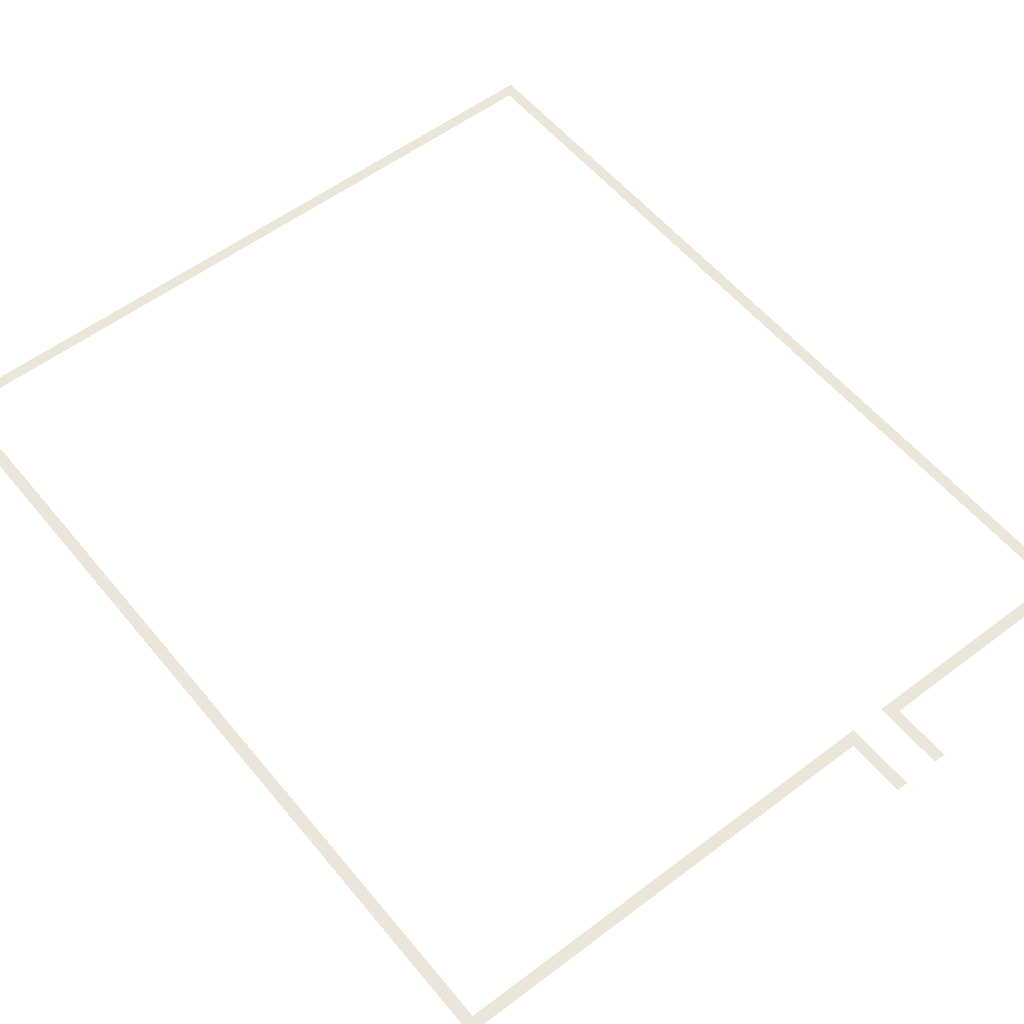
<metadata>
{"format":"obj","ext":"obj","renderer":"f3d","projection":"perspective","resolution":1024,"background":"white","views":[{"elev":55.4,"azim":-38.6,"up":"+Z"}]}
</metadata>
<code>
v -81 -13 0
v -82 -13 0
v -82 -12 0
v -81 -12 0
v -80 -13 0
v -81 -13 0
v -81 -12 0
v -80 -12 0
v -79 -13 0
v -80 -13 0
v -80 -12 0
v -79 -12 0
v -78 -13 0
v -79 -13 0
v -79 -12 0
v -78 -12 0
v -77 -13 0
v -78 -13 0
v -78 -12 0
v -77 -12 0
v -76 -13 0
v -77 -13 0
v -77 -12 0
v -76 -12 0
v -75 -13 0
v -76 -13 0
v -76 -12 0
v -75 -12 0
v -74 -13 0
v -75 -13 0
v -75 -12 0
v -74 -12 0
v -73 -13 0
v -74 -13 0
v -74 -12 0
v -73 -12 0
v -72 -13 0
v -73 -13 0
v -73 -12 0
v -72 -12 0
v -71 -13 0
v -72 -13 0
v -72 -12 0
v -71 -12 0
v -70 -13 0
v -71 -13 0
v -71 -12 0
v -70 -12 0
v -69 -13 0
v -70 -13 0
v -70 -12 0
v -69 -12 0
v -68 -13 0
v -69 -13 0
v -69 -12 0
v -68 -12 0
v -67 -13 0
v -68 -13 0
v -68 -12 0
v -67 -12 0
v -66 -13 0
v -67 -13 0
v -67 -12 0
v -66 -12 0
v -65 -13 0
v -66 -13 0
v -66 -12 0
v -65 -12 0
v -64 -13 0
v -65 -13 0
v -65 -12 0
v -64 -12 0
v -63 -13 0
v -64 -13 0
v -64 -12 0
v -63 -12 0
v -62 -13 0
v -63 -13 0
v -63 -12 0
v -62 -12 0
v -61 -13 0
v -62 -13 0
v -62 -12 0
v -61 -12 0
v -60 -13 0
v -61 -13 0
v -61 -12 0
v -60 -12 0
v -59 -13 0
v -60 -13 0
v -60 -12 0
v -59 -12 0
v -58 -13 0
v -59 -13 0
v -59 -12 0
v -58 -12 0
v -57 -13 0
v -58 -13 0
v -58 -12 0
v -57 -12 0
v -56 -13 0
v -57 -13 0
v -57 -12 0
v -56 -12 0
v -55 -13 0
v -56 -13 0
v -56 -12 0
v -55 -12 0
v -54 -13 0
v -55 -13 0
v -55 -12 0
v -54 -12 0
v -53 -13 0
v -54 -13 0
v -54 -12 0
v -53 -12 0
v -52 -13 0
v -53 -13 0
v -53 -12 0
v -52 -12 0
v -51 -13 0
v -52 -13 0
v -52 -12 0
v -51 -12 0
v -50 -13 0
v -51 -13 0
v -51 -12 0
v -50 -12 0
v -49 -13 0
v -50 -13 0
v -50 -12 0
v -49 -12 0
v -48 -13 0
v -49 -13 0
v -49 -12 0
v -48 -12 0
v -47 -13 0
v -48 -13 0
v -48 -12 0
v -47 -12 0
v -46 -13 0
v -47 -13 0
v -47 -12 0
v -46 -12 0
v -45 -13 0
v -46 -13 0
v -46 -12 0
v -45 -12 0
v -44 -13 0
v -45 -13 0
v -45 -12 0
v -44 -12 0
v -43 -13 0
v -44 -13 0
v -44 -12 0
v -43 -12 0
v -42 -13 0
v -43 -13 0
v -43 -12 0
v -42 -12 0
v -41 -13 0
v -42 -13 0
v -42 -12 0
v -41 -12 0
v -40 -13 0
v -41 -13 0
v -41 -12 0
v -40 -12 0
v -39 -13 0
v -40 -13 0
v -40 -12 0
v -39 -12 0
v -38 -13 0
v -39 -13 0
v -39 -12 0
v -38 -12 0
v -37 -13 0
v -38 -13 0
v -38 -12 0
v -37 -12 0
v -36 -13 0
v -37 -13 0
v -37 -12 0
v -36 -12 0
v -35 -13 0
v -36 -13 0
v -36 -12 0
v -35 -12 0
v -34 -13 0
v -35 -13 0
v -35 -12 0
v -34 -12 0
v -33 -13 0
v -34 -13 0
v -34 -12 0
v -33 -12 0
v -32 -13 0
v -33 -13 0
v -33 -12 0
v -32 -12 0
v -31 -13 0
v -32 -13 0
v -32 -12 0
v -31 -12 0
v -30 -13 0
v -31 -13 0
v -31 -12 0
v -30 -12 0
v -29 -13 0
v -30 -13 0
v -30 -12 0
v -29 -12 0
v -28 -13 0
v -29 -13 0
v -29 -12 0
v -28 -12 0
v -27 -13 0
v -28 -13 0
v -28 -12 0
v -27 -12 0
v -26 -13 0
v -27 -13 0
v -27 -12 0
v -26 -12 0
v -25 -13 0
v -26 -13 0
v -26 -12 0
v -25 -12 0
v -24 -13 0
v -25 -13 0
v -25 -12 0
v -24 -12 0
v -23 -13 0
v -24 -13 0
v -24 -12 0
v -23 -12 0
v -22 -13 0
v -23 -13 0
v -23 -12 0
v -22 -12 0
v -21 -13 0
v -22 -13 0
v -22 -12 0
v -21 -12 0
v -20 -13 0
v -21 -13 0
v -21 -12 0
v -20 -12 0
v -81 -14 0
v -82 -14 0
v -82 -13 0
v -81 -13 0
v -20 -14 0
v -21 -14 0
v -21 -13 0
v -20 -13 0
v -81 -15 0
v -82 -15 0
v -82 -14 0
v -81 -14 0
v -20 -15 0
v -21 -15 0
v -21 -14 0
v -20 -14 0
v -81 -16 0
v -82 -16 0
v -82 -15 0
v -81 -15 0
v -20 -16 0
v -21 -16 0
v -21 -15 0
v -20 -15 0
v -81 -17 0
v -82 -17 0
v -82 -16 0
v -81 -16 0
v -20 -17 0
v -21 -17 0
v -21 -16 0
v -20 -16 0
v -81 -18 0
v -82 -18 0
v -82 -17 0
v -81 -17 0
v -20 -18 0
v -21 -18 0
v -21 -17 0
v -20 -17 0
v -81 -19 0
v -82 -19 0
v -82 -18 0
v -81 -18 0
v -20 -19 0
v -21 -19 0
v -21 -18 0
v -20 -18 0
v -81 -20 0
v -82 -20 0
v -82 -19 0
v -81 -19 0
v -20 -20 0
v -21 -20 0
v -21 -19 0
v -20 -19 0
v -81 -21 0
v -82 -21 0
v -82 -20 0
v -81 -20 0
v -20 -21 0
v -21 -21 0
v -21 -20 0
v -20 -20 0
v -81 -22 0
v -82 -22 0
v -82 -21 0
v -81 -21 0
v -20 -22 0
v -21 -22 0
v -21 -21 0
v -20 -21 0
v -81 -23 0
v -82 -23 0
v -82 -22 0
v -81 -22 0
v -20 -23 0
v -21 -23 0
v -21 -22 0
v -20 -22 0
v -81 -24 0
v -82 -24 0
v -82 -23 0
v -81 -23 0
v -20 -24 0
v -21 -24 0
v -21 -23 0
v -20 -23 0
v -81 -25 0
v -82 -25 0
v -82 -24 0
v -81 -24 0
v -20 -25 0
v -21 -25 0
v -21 -24 0
v -20 -24 0
v -81 -26 0
v -82 -26 0
v -82 -25 0
v -81 -25 0
v -20 -26 0
v -21 -26 0
v -21 -25 0
v -20 -25 0
v -81 -27 0
v -82 -27 0
v -82 -26 0
v -81 -26 0
v -20 -27 0
v -21 -27 0
v -21 -26 0
v -20 -26 0
v -81 -28 0
v -82 -28 0
v -82 -27 0
v -81 -27 0
v -20 -28 0
v -21 -28 0
v -21 -27 0
v -20 -27 0
v -81 -29 0
v -82 -29 0
v -82 -28 0
v -81 -28 0
v -20 -29 0
v -21 -29 0
v -21 -28 0
v -20 -28 0
v -81 -30 0
v -82 -30 0
v -82 -29 0
v -81 -29 0
v -20 -30 0
v -21 -30 0
v -21 -29 0
v -20 -29 0
v -81 -31 0
v -82 -31 0
v -82 -30 0
v -81 -30 0
v -20 -31 0
v -21 -31 0
v -21 -30 0
v -20 -30 0
v -81 -32 0
v -82 -32 0
v -82 -31 0
v -81 -31 0
v -20 -32 0
v -21 -32 0
v -21 -31 0
v -20 -31 0
v -81 -33 0
v -82 -33 0
v -82 -32 0
v -81 -32 0
v -20 -33 0
v -21 -33 0
v -21 -32 0
v -20 -32 0
v -81 -34 0
v -82 -34 0
v -82 -33 0
v -81 -33 0
v -20 -34 0
v -21 -34 0
v -21 -33 0
v -20 -33 0
v -81 -35 0
v -82 -35 0
v -82 -34 0
v -81 -34 0
v -20 -35 0
v -21 -35 0
v -21 -34 0
v -20 -34 0
v -81 -36 0
v -82 -36 0
v -82 -35 0
v -81 -35 0
v -20 -36 0
v -21 -36 0
v -21 -35 0
v -20 -35 0
v -81 -37 0
v -82 -37 0
v -82 -36 0
v -81 -36 0
v -20 -37 0
v -21 -37 0
v -21 -36 0
v -20 -36 0
v -81 -38 0
v -82 -38 0
v -82 -37 0
v -81 -37 0
v -20 -38 0
v -21 -38 0
v -21 -37 0
v -20 -37 0
v -81 -39 0
v -82 -39 0
v -82 -38 0
v -81 -38 0
v -20 -39 0
v -21 -39 0
v -21 -38 0
v -20 -38 0
v -81 -40 0
v -82 -40 0
v -82 -39 0
v -81 -39 0
v -20 -40 0
v -21 -40 0
v -21 -39 0
v -20 -39 0
v -81 -41 0
v -82 -41 0
v -82 -40 0
v -81 -40 0
v -20 -41 0
v -21 -41 0
v -21 -40 0
v -20 -40 0
v -81 -42 0
v -82 -42 0
v -82 -41 0
v -81 -41 0
v -20 -42 0
v -21 -42 0
v -21 -41 0
v -20 -41 0
v -81 -43 0
v -82 -43 0
v -82 -42 0
v -81 -42 0
v -20 -43 0
v -21 -43 0
v -21 -42 0
v -20 -42 0
v -81 -44 0
v -82 -44 0
v -82 -43 0
v -81 -43 0
v -20 -44 0
v -21 -44 0
v -21 -43 0
v -20 -43 0
v -81 -45 0
v -82 -45 0
v -82 -44 0
v -81 -44 0
v -20 -45 0
v -21 -45 0
v -21 -44 0
v -20 -44 0
v -81 -46 0
v -82 -46 0
v -82 -45 0
v -81 -45 0
v -20 -46 0
v -21 -46 0
v -21 -45 0
v -20 -45 0
v -81 -47 0
v -82 -47 0
v -82 -46 0
v -81 -46 0
v -20 -47 0
v -21 -47 0
v -21 -46 0
v -20 -46 0
v -81 -48 0
v -82 -48 0
v -82 -47 0
v -81 -47 0
v -20 -48 0
v -21 -48 0
v -21 -47 0
v -20 -47 0
v -81 -49 0
v -82 -49 0
v -82 -48 0
v -81 -48 0
v -20 -49 0
v -21 -49 0
v -21 -48 0
v -20 -48 0
v -81 -50 0
v -82 -50 0
v -82 -49 0
v -81 -49 0
v -20 -50 0
v -21 -50 0
v -21 -49 0
v -20 -49 0
v -81 -51 0
v -82 -51 0
v -82 -50 0
v -81 -50 0
v -20 -51 0
v -21 -51 0
v -21 -50 0
v -20 -50 0
v -81 -52 0
v -82 -52 0
v -82 -51 0
v -81 -51 0
v -20 -52 0
v -21 -52 0
v -21 -51 0
v -20 -51 0
v -81 -53 0
v -82 -53 0
v -82 -52 0
v -81 -52 0
v -20 -53 0
v -21 -53 0
v -21 -52 0
v -20 -52 0
v -81 -54 0
v -82 -54 0
v -82 -53 0
v -81 -53 0
v -20 -54 0
v -21 -54 0
v -21 -53 0
v -20 -53 0
v -81 -55 0
v -82 -55 0
v -82 -54 0
v -81 -54 0
v -20 -55 0
v -21 -55 0
v -21 -54 0
v -20 -54 0
v -81 -56 0
v -82 -56 0
v -82 -55 0
v -81 -55 0
v -20 -56 0
v -21 -56 0
v -21 -55 0
v -20 -55 0
v -81 -57 0
v -82 -57 0
v -82 -56 0
v -81 -56 0
v -20 -57 0
v -21 -57 0
v -21 -56 0
v -20 -56 0
v -81 -58 0
v -82 -58 0
v -82 -57 0
v -81 -57 0
v -20 -58 0
v -21 -58 0
v -21 -57 0
v -20 -57 0
v -81 -59 0
v -82 -59 0
v -82 -58 0
v -81 -58 0
v -20 -59 0
v -21 -59 0
v -21 -58 0
v -20 -58 0
v -81 -60 0
v -82 -60 0
v -82 -59 0
v -81 -59 0
v -20 -60 0
v -21 -60 0
v -21 -59 0
v -20 -59 0
v -81 -61 0
v -82 -61 0
v -82 -60 0
v -81 -60 0
v -20 -61 0
v -21 -61 0
v -21 -60 0
v -20 -60 0
v -81 -62 0
v -82 -62 0
v -82 -61 0
v -81 -61 0
v -20 -62 0
v -21 -62 0
v -21 -61 0
v -20 -61 0
v -81 -63 0
v -82 -63 0
v -82 -62 0
v -81 -62 0
v -20 -63 0
v -21 -63 0
v -21 -62 0
v -20 -62 0
v -81 -64 0
v -82 -64 0
v -82 -63 0
v -81 -63 0
v -20 -64 0
v -21 -64 0
v -21 -63 0
v -20 -63 0
v -81 -65 0
v -82 -65 0
v -82 -64 0
v -81 -64 0
v -20 -65 0
v -21 -65 0
v -21 -64 0
v -20 -64 0
v -81 -66 0
v -82 -66 0
v -82 -65 0
v -81 -65 0
v -20 -66 0
v -21 -66 0
v -21 -65 0
v -20 -65 0
v -81 -67 0
v -82 -67 0
v -82 -66 0
v -81 -66 0
v -20 -67 0
v -21 -67 0
v -21 -66 0
v -20 -66 0
v -81 -68 0
v -82 -68 0
v -82 -67 0
v -81 -67 0
v -20 -68 0
v -21 -68 0
v -21 -67 0
v -20 -67 0
v -81 -69 0
v -82 -69 0
v -82 -68 0
v -81 -68 0
v -20 -69 0
v -21 -69 0
v -21 -68 0
v -20 -68 0
v -81 -70 0
v -82 -70 0
v -82 -69 0
v -81 -69 0
v -20 -70 0
v -21 -70 0
v -21 -69 0
v -20 -69 0
v -81 -71 0
v -82 -71 0
v -82 -70 0
v -81 -70 0
v -20 -71 0
v -21 -71 0
v -21 -70 0
v -20 -70 0
v -81 -72 0
v -82 -72 0
v -82 -71 0
v -81 -71 0
v -20 -72 0
v -21 -72 0
v -21 -71 0
v -20 -71 0
v -81 -73 0
v -82 -73 0
v -82 -72 0
v -81 -72 0
v -20 -73 0
v -21 -73 0
v -21 -72 0
v -20 -72 0
v -81 -74 0
v -82 -74 0
v -82 -73 0
v -81 -73 0
v -20 -74 0
v -21 -74 0
v -21 -73 0
v -20 -73 0
v -81 -75 0
v -82 -75 0
v -82 -74 0
v -81 -74 0
v -20 -75 0
v -21 -75 0
v -21 -74 0
v -20 -74 0
v -81 -76 0
v -82 -76 0
v -82 -75 0
v -81 -75 0
v -20 -76 0
v -21 -76 0
v -21 -75 0
v -20 -75 0
v -81 -77 0
v -82 -77 0
v -82 -76 0
v -81 -76 0
v -20 -77 0
v -21 -77 0
v -21 -76 0
v -20 -76 0
v -81 -78 0
v -82 -78 0
v -82 -77 0
v -81 -77 0
v -20 -78 0
v -21 -78 0
v -21 -77 0
v -20 -77 0
v -81 -79 0
v -82 -79 0
v -82 -78 0
v -81 -78 0
v -20 -79 0
v -21 -79 0
v -21 -78 0
v -20 -78 0
v -81 -80 0
v -82 -80 0
v -82 -79 0
v -81 -79 0
v -20 -80 0
v -21 -80 0
v -21 -79 0
v -20 -79 0
v -81 -81 0
v -82 -81 0
v -82 -80 0
v -81 -80 0
v -20 -81 0
v -21 -81 0
v -21 -80 0
v -20 -80 0
v -81 -82 0
v -82 -82 0
v -82 -81 0
v -81 -81 0
v -20 -82 0
v -21 -82 0
v -21 -81 0
v -20 -81 0
v -81 -83 0
v -82 -83 0
v -82 -82 0
v -81 -82 0
v -20 -83 0
v -21 -83 0
v -21 -82 0
v -20 -82 0
v -81 -84 0
v -82 -84 0
v -82 -83 0
v -81 -83 0
v -20 -84 0
v -21 -84 0
v -21 -83 0
v -20 -83 0
v -81 -85 0
v -82 -85 0
v -82 -84 0
v -81 -84 0
v -80 -85 0
v -81 -85 0
v -81 -84 0
v -80 -84 0
v -79 -85 0
v -80 -85 0
v -80 -84 0
v -79 -84 0
v -78 -85 0
v -79 -85 0
v -79 -84 0
v -78 -84 0
v -77 -85 0
v -78 -85 0
v -78 -84 0
v -77 -84 0
v -76 -85 0
v -77 -85 0
v -77 -84 0
v -76 -84 0
v -75 -85 0
v -76 -85 0
v -76 -84 0
v -75 -84 0
v -74 -85 0
v -75 -85 0
v -75 -84 0
v -74 -84 0
v -73 -85 0
v -74 -85 0
v -74 -84 0
v -73 -84 0
v -72 -85 0
v -73 -85 0
v -73 -84 0
v -72 -84 0
v -71 -85 0
v -72 -85 0
v -72 -84 0
v -71 -84 0
v -70 -85 0
v -71 -85 0
v -71 -84 0
v -70 -84 0
v -69 -85 0
v -70 -85 0
v -70 -84 0
v -69 -84 0
v -68 -85 0
v -69 -85 0
v -69 -84 0
v -68 -84 0
v -67 -85 0
v -68 -85 0
v -68 -84 0
v -67 -84 0
v -66 -85 0
v -67 -85 0
v -67 -84 0
v -66 -84 0
v -65 -85 0
v -66 -85 0
v -66 -84 0
v -65 -84 0
v -64 -85 0
v -65 -85 0
v -65 -84 0
v -64 -84 0
v -63 -85 0
v -64 -85 0
v -64 -84 0
v -63 -84 0
v -62 -85 0
v -63 -85 0
v -63 -84 0
v -62 -84 0
v -61 -85 0
v -62 -85 0
v -62 -84 0
v -61 -84 0
v -60 -85 0
v -61 -85 0
v -61 -84 0
v -60 -84 0
v -59 -85 0
v -60 -85 0
v -60 -84 0
v -59 -84 0
v -58 -85 0
v -59 -85 0
v -59 -84 0
v -58 -84 0
v -57 -85 0
v -58 -85 0
v -58 -84 0
v -57 -84 0
v -56 -85 0
v -57 -85 0
v -57 -84 0
v -56 -84 0
v -55 -85 0
v -56 -85 0
v -56 -84 0
v -55 -84 0
v -54 -85 0
v -55 -85 0
v -55 -84 0
v -54 -84 0
v -53 -85 0
v -54 -85 0
v -54 -84 0
v -53 -84 0
v -52 -85 0
v -53 -85 0
v -53 -84 0
v -52 -84 0
v -51 -85 0
v -52 -85 0
v -52 -84 0
v -51 -84 0
v -50 -85 0
v -51 -85 0
v -51 -84 0
v -50 -84 0
v -49 -85 0
v -50 -85 0
v -50 -84 0
v -49 -84 0
v -48 -85 0
v -49 -85 0
v -49 -84 0
v -48 -84 0
v -47 -85 0
v -48 -85 0
v -48 -84 0
v -47 -84 0
v -46 -85 0
v -47 -85 0
v -47 -84 0
v -46 -84 0
v -45 -85 0
v -46 -85 0
v -46 -84 0
v -45 -84 0
v -44 -85 0
v -45 -85 0
v -45 -84 0
v -44 -84 0
v -43 -85 0
v -44 -85 0
v -44 -84 0
v -43 -84 0
v -39 -85 0
v -40 -85 0
v -40 -84 0
v -39 -84 0
v -38 -85 0
v -39 -85 0
v -39 -84 0
v -38 -84 0
v -37 -85 0
v -38 -85 0
v -38 -84 0
v -37 -84 0
v -36 -85 0
v -37 -85 0
v -37 -84 0
v -36 -84 0
v -35 -85 0
v -36 -85 0
v -36 -84 0
v -35 -84 0
v -34 -85 0
v -35 -85 0
v -35 -84 0
v -34 -84 0
v -33 -85 0
v -34 -85 0
v -34 -84 0
v -33 -84 0
v -32 -85 0
v -33 -85 0
v -33 -84 0
v -32 -84 0
v -31 -85 0
v -32 -85 0
v -32 -84 0
v -31 -84 0
v -30 -85 0
v -31 -85 0
v -31 -84 0
v -30 -84 0
v -29 -85 0
v -30 -85 0
v -30 -84 0
v -29 -84 0
v -28 -85 0
v -29 -85 0
v -29 -84 0
v -28 -84 0
v -27 -85 0
v -28 -85 0
v -28 -84 0
v -27 -84 0
v -26 -85 0
v -27 -85 0
v -27 -84 0
v -26 -84 0
v -25 -85 0
v -26 -85 0
v -26 -84 0
v -25 -84 0
v -24 -85 0
v -25 -85 0
v -25 -84 0
v -24 -84 0
v -23 -85 0
v -24 -85 0
v -24 -84 0
v -23 -84 0
v -22 -85 0
v -23 -85 0
v -23 -84 0
v -22 -84 0
v -21 -85 0
v -22 -85 0
v -22 -84 0
v -21 -84 0
v -20 -85 0
v -21 -85 0
v -21 -84 0
v -20 -84 0
v -43 -86 0
v -44 -86 0
v -44 -85 0
v -43 -85 0
v -39 -86 0
v -40 -86 0
v -40 -85 0
v -39 -85 0
v -43 -87 0
v -44 -87 0
v -44 -86 0
v -43 -86 0
v -39 -87 0
v -40 -87 0
v -40 -86 0
v -39 -86 0
v -43 -88 0
v -44 -88 0
v -44 -87 0
v -43 -87 0
v -39 -88 0
v -40 -88 0
v -40 -87 0
v -39 -87 0
v -43 -89 0
v -44 -89 0
v -44 -88 0
v -43 -88 0
v -39 -89 0
v -40 -89 0
v -40 -88 0
v -39 -88 0
v -43 -90 0
v -44 -90 0
v -44 -89 0
v -43 -89 0
v -39 -90 0
v -40 -90 0
v -40 -89 0
v -39 -89 0
g Sand_mesh_0002
f 1 2 3 4
f 5 6 7 8
f 9 10 11 12
f 13 14 15 16
f 17 18 19 20
f 21 22 23 24
f 25 26 27 28
f 29 30 31 32
f 33 34 35 36
f 37 38 39 40
f 41 42 43 44
f 45 46 47 48
f 49 50 51 52
f 53 54 55 56
f 57 58 59 60
f 61 62 63 64
f 65 66 67 68
f 69 70 71 72
f 73 74 75 76
f 77 78 79 80
f 81 82 83 84
f 85 86 87 88
f 89 90 91 92
f 93 94 95 96
f 97 98 99 100
f 101 102 103 104
f 105 106 107 108
f 109 110 111 112
f 113 114 115 116
f 117 118 119 120
f 121 122 123 124
f 125 126 127 128
f 129 130 131 132
f 133 134 135 136
f 137 138 139 140
f 141 142 143 144
f 145 146 147 148
f 149 150 151 152
f 153 154 155 156
f 157 158 159 160
f 161 162 163 164
f 165 166 167 168
f 169 170 171 172
f 173 174 175 176
f 177 178 179 180
f 181 182 183 184
f 185 186 187 188
f 189 190 191 192
f 193 194 195 196
f 197 198 199 200
f 201 202 203 204
f 205 206 207 208
f 209 210 211 212
f 213 214 215 216
f 217 218 219 220
f 221 222 223 224
f 225 226 227 228
f 229 230 231 232
f 233 234 235 236
f 237 238 239 240
f 241 242 243 244
f 245 246 247 248
f 249 250 251 252
f 253 254 255 256
f 257 258 259 260
f 261 262 263 264
f 265 266 267 268
f 269 270 271 272
f 273 274 275 276
f 277 278 279 280
f 281 282 283 284
f 285 286 287 288
f 289 290 291 292
f 293 294 295 296
f 297 298 299 300
f 301 302 303 304
f 305 306 307 308
f 309 310 311 312
f 313 314 315 316
f 317 318 319 320
f 321 322 323 324
f 325 326 327 328
f 329 330 331 332
f 333 334 335 336
f 337 338 339 340
f 341 342 343 344
f 345 346 347 348
f 349 350 351 352
f 353 354 355 356
f 357 358 359 360
f 361 362 363 364
f 365 366 367 368
f 369 370 371 372
f 373 374 375 376
f 377 378 379 380
f 381 382 383 384
f 385 386 387 388
f 389 390 391 392
f 393 394 395 396
f 397 398 399 400
f 401 402 403 404
f 405 406 407 408
f 409 410 411 412
f 413 414 415 416
f 417 418 419 420
f 421 422 423 424
f 425 426 427 428
f 429 430 431 432
f 433 434 435 436
f 437 438 439 440
f 441 442 443 444
f 445 446 447 448
f 449 450 451 452
f 453 454 455 456
f 457 458 459 460
f 461 462 463 464
f 465 466 467 468
f 469 470 471 472
f 473 474 475 476
f 477 478 479 480
f 481 482 483 484
f 485 486 487 488
f 489 490 491 492
f 493 494 495 496
f 497 498 499 500
f 501 502 503 504
f 505 506 507 508
f 509 510 511 512
f 513 514 515 516
f 517 518 519 520
f 521 522 523 524
f 525 526 527 528
f 529 530 531 532
f 533 534 535 536
f 537 538 539 540
f 541 542 543 544
f 545 546 547 548
f 549 550 551 552
f 553 554 555 556
f 557 558 559 560
f 561 562 563 564
f 565 566 567 568
f 569 570 571 572
f 573 574 575 576
f 577 578 579 580
f 581 582 583 584
f 585 586 587 588
f 589 590 591 592
f 593 594 595 596
f 597 598 599 600
f 601 602 603 604
f 605 606 607 608
f 609 610 611 612
f 613 614 615 616
f 617 618 619 620
f 621 622 623 624
f 625 626 627 628
f 629 630 631 632
f 633 634 635 636
f 637 638 639 640
f 641 642 643 644
f 645 646 647 648
f 649 650 651 652
f 653 654 655 656
f 657 658 659 660
f 661 662 663 664
f 665 666 667 668
f 669 670 671 672
f 673 674 675 676
f 677 678 679 680
f 681 682 683 684
f 685 686 687 688
f 689 690 691 692
f 693 694 695 696
f 697 698 699 700
f 701 702 703 704
f 705 706 707 708
f 709 710 711 712
f 713 714 715 716
f 717 718 719 720
f 721 722 723 724
f 725 726 727 728
f 729 730 731 732
f 733 734 735 736
f 737 738 739 740
f 741 742 743 744
f 745 746 747 748
f 749 750 751 752
f 753 754 755 756
f 757 758 759 760
f 761 762 763 764
f 765 766 767 768
f 769 770 771 772
f 773 774 775 776
f 777 778 779 780
f 781 782 783 784
f 785 786 787 788
f 789 790 791 792
f 793 794 795 796
f 797 798 799 800
f 801 802 803 804
f 805 806 807 808
f 809 810 811 812
f 813 814 815 816
f 817 818 819 820
f 821 822 823 824
f 825 826 827 828
f 829 830 831 832
f 833 834 835 836
f 837 838 839 840
f 841 842 843 844
f 845 846 847 848
f 849 850 851 852
f 853 854 855 856
f 857 858 859 860
f 861 862 863 864
f 865 866 867 868
f 869 870 871 872
f 873 874 875 876
f 877 878 879 880
f 881 882 883 884
f 885 886 887 888
f 889 890 891 892
f 893 894 895 896
f 897 898 899 900
f 901 902 903 904
f 905 906 907 908
f 909 910 911 912
f 913 914 915 916
f 917 918 919 920
f 921 922 923 924
f 925 926 927 928
f 929 930 931 932
f 933 934 935 936
f 937 938 939 940
f 941 942 943 944
f 945 946 947 948
f 949 950 951 952
f 953 954 955 956
f 957 958 959 960
f 961 962 963 964
f 965 966 967 968
f 969 970 971 972
f 973 974 975 976
f 977 978 979 980
f 981 982 983 984
f 985 986 987 988
f 989 990 991 992
f 993 994 995 996
f 997 998 999 1000
f 1001 1002 1003 1004
f 1005 1006 1007 1008
f 1009 1010 1011 1012
f 1013 1014 1015 1016
f 1017 1018 1019 1020
f 1021 1022 1023 1024
f 1025 1026 1027 1028
f 1029 1030 1031 1032
f 1033 1034 1035 1036
f 1037 1038 1039 1040
f 1041 1042 1043 1044
f 1045 1046 1047 1048
f 1049 1050 1051 1052
f 1053 1054 1055 1056
f 1057 1058 1059 1060
f 1061 1062 1063 1064
f 1065 1066 1067 1068
f 1069 1070 1071 1072
f 1073 1074 1075 1076
f 1077 1078 1079 1080
f 1081 1082 1083 1084
f 1085 1086 1087 1088
f 1089 1090 1091 1092

</code>
